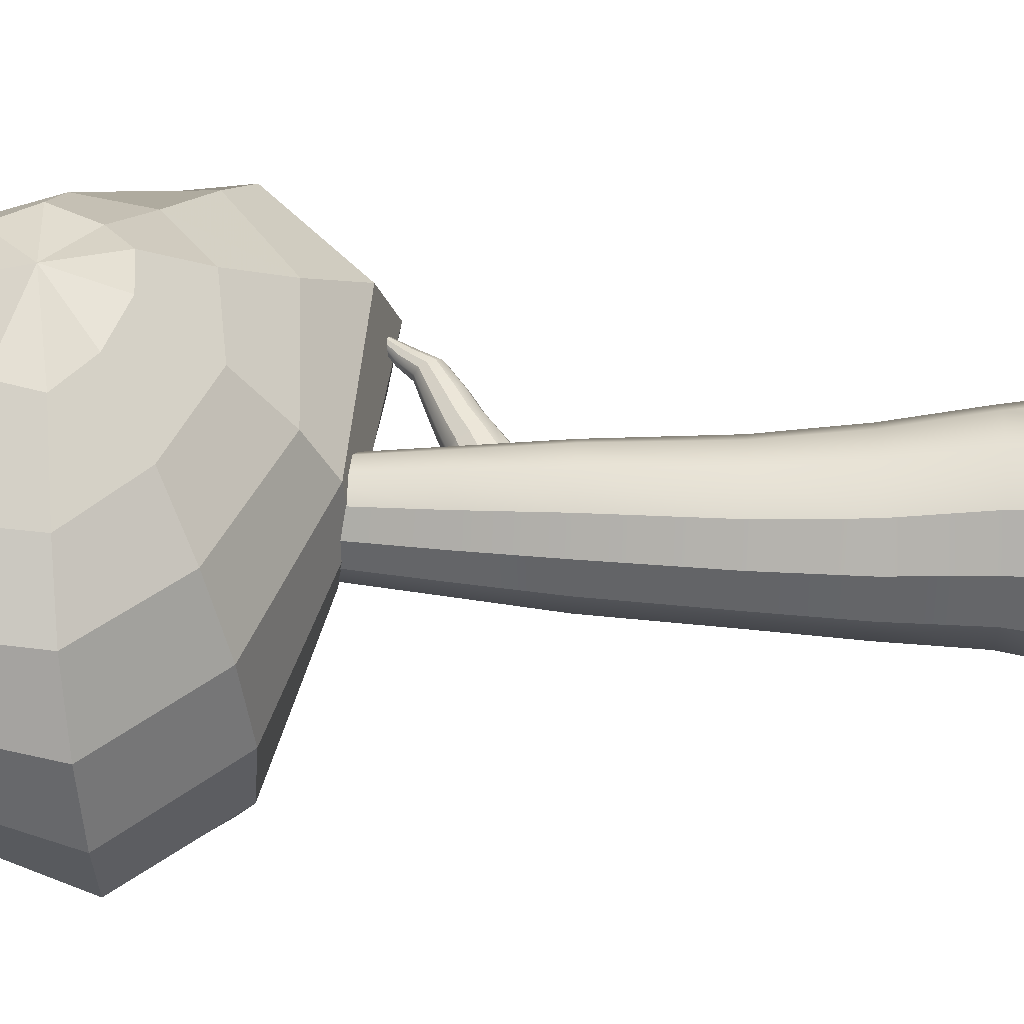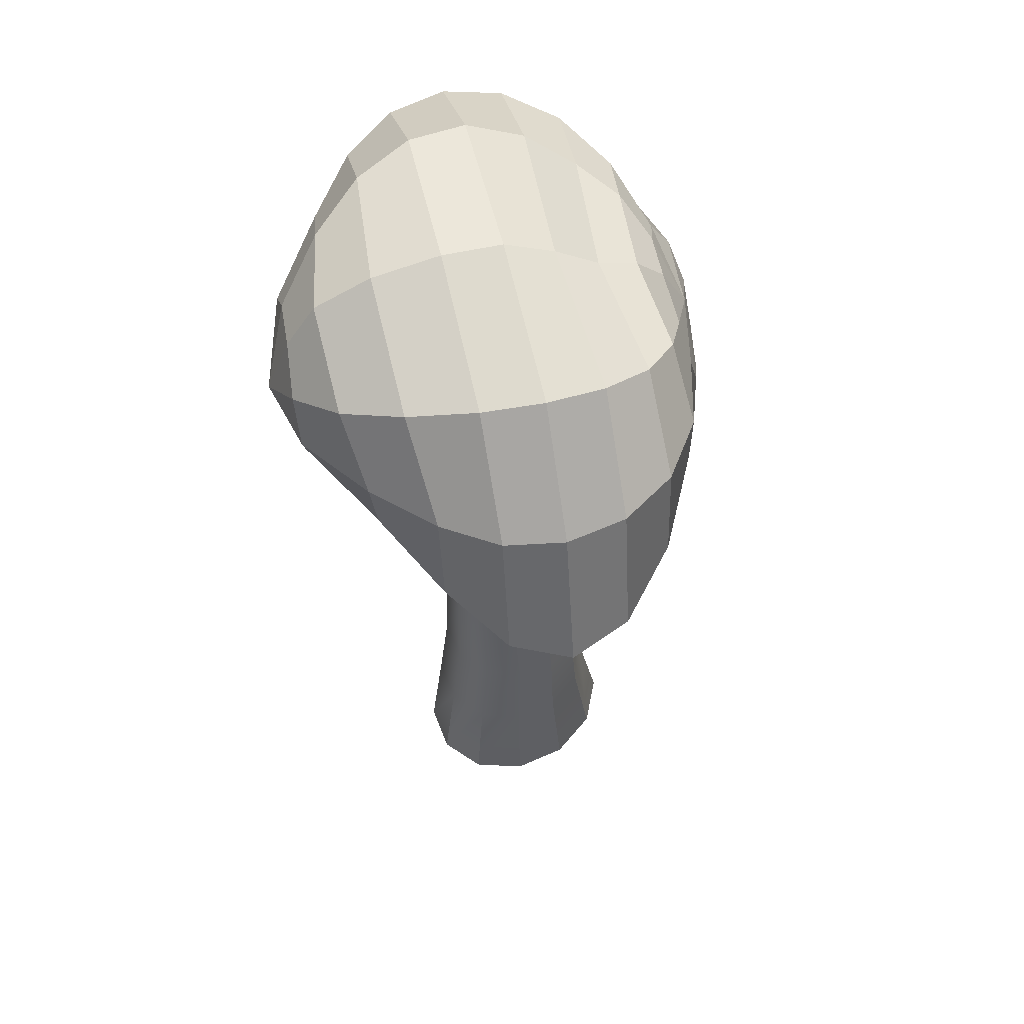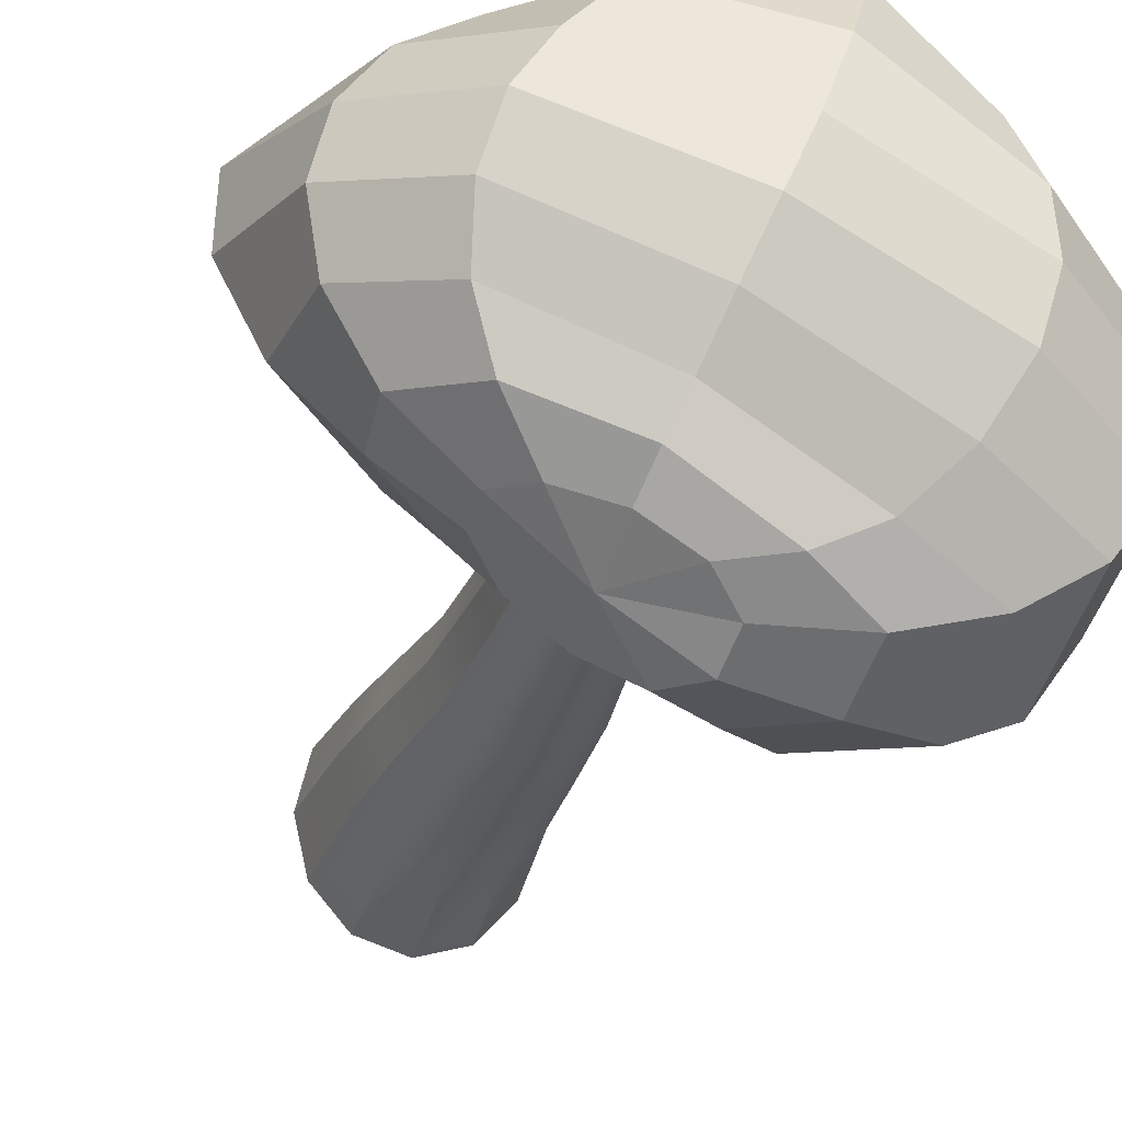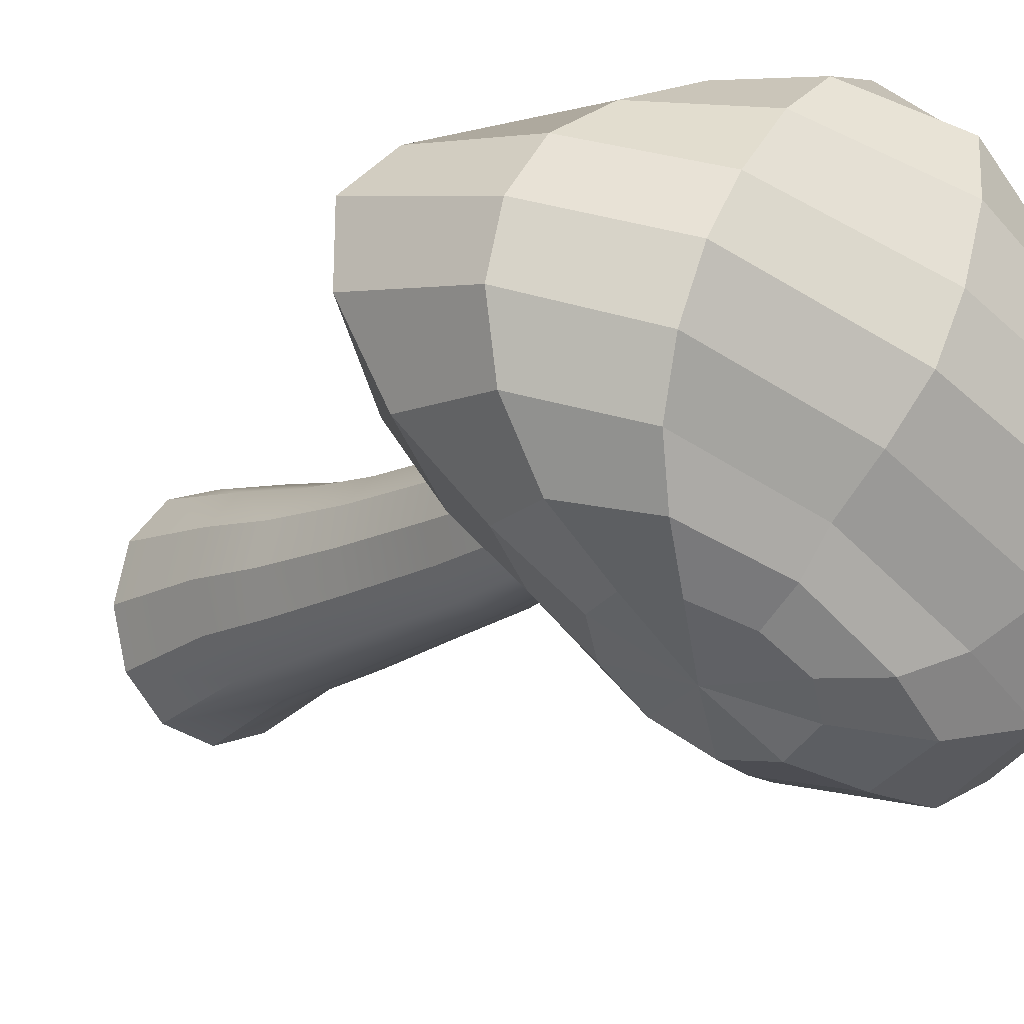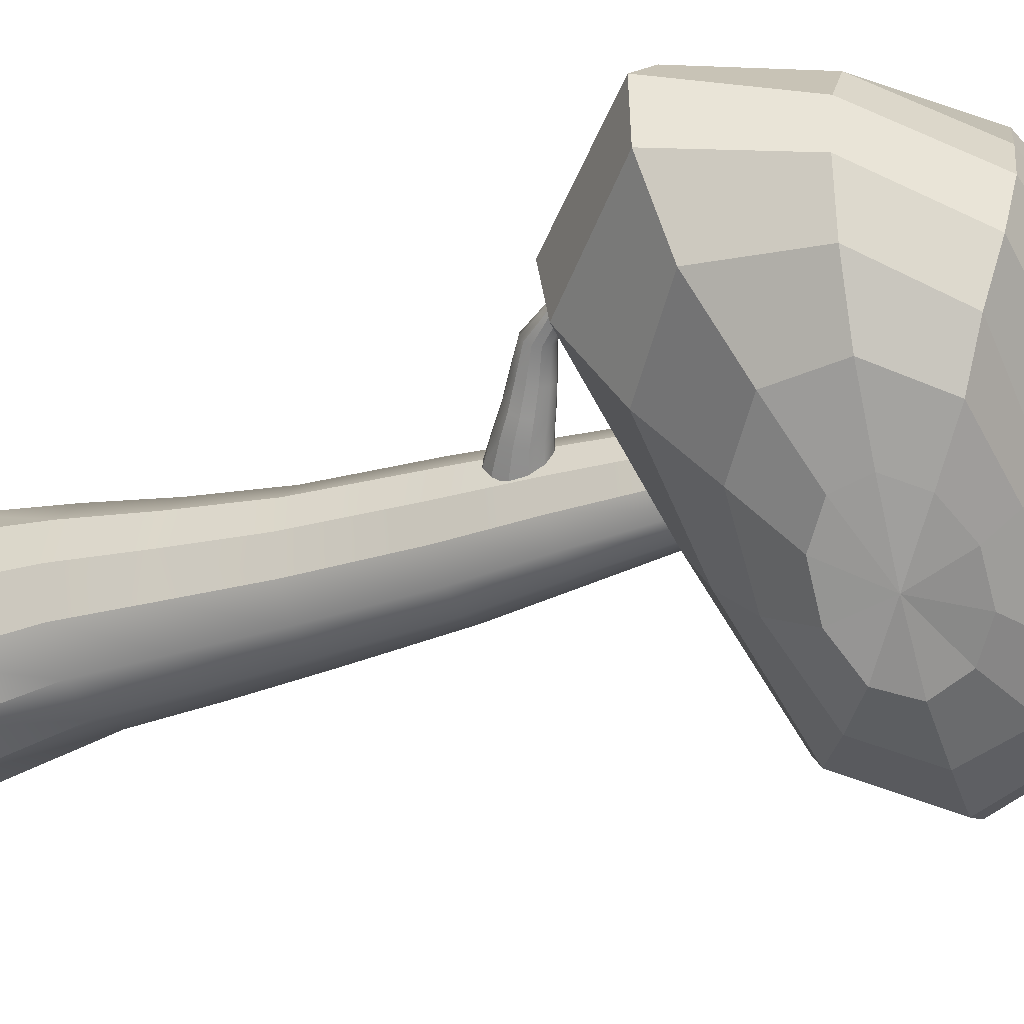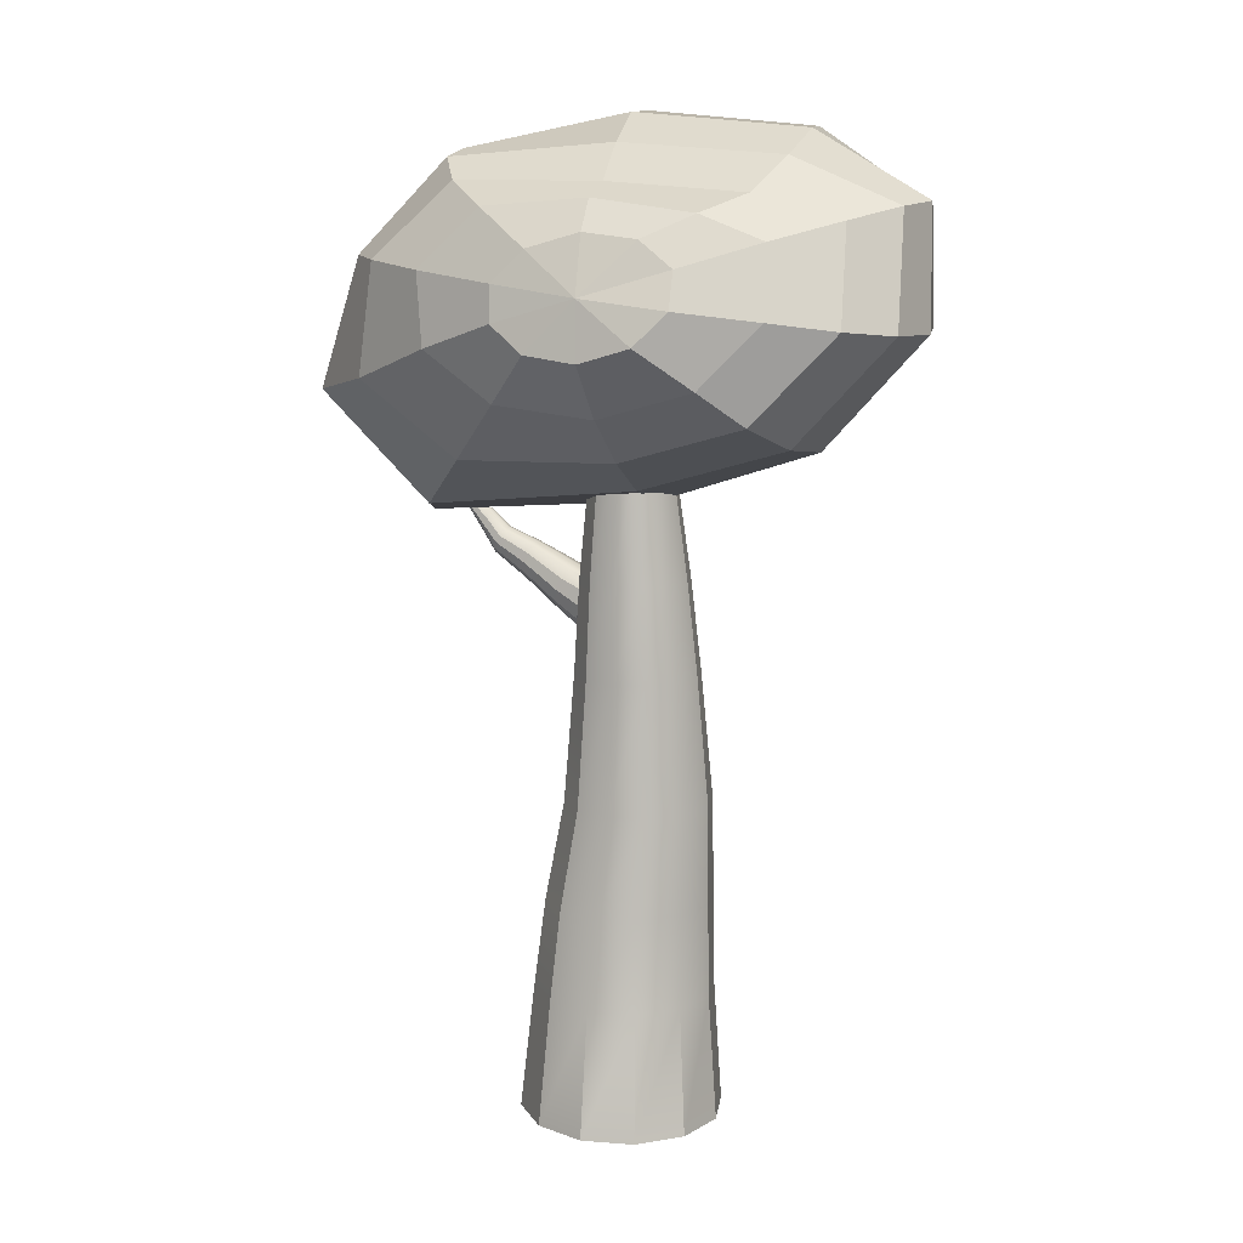
<metadata>
{"format":"obj","ext":"obj","renderer":"f3d","projection":"perspective","resolution":1024,"background":"white","views":[{"elev":23.2,"azim":-86.1,"up":"+Z"},{"elev":58.1,"azim":52.1,"up":"+Y"},{"elev":-26.8,"azim":165.8,"up":"+Z"},{"elev":-12.7,"azim":147.2,"up":"+Z"},{"elev":-32.2,"azim":114.9,"up":"+Z"},{"elev":10.1,"azim":174.0,"up":"+Y"}]}
</metadata>
<code>
g default
v 564.8 348.1 -75.7
v 577.5 360.1 -63.84
v 577 376.5 -59.42
v 562.9 390.8 -62.72
v 540 397.8 -71.27
v 517.8 394.9 -83.11
v 505 383.2 -94.53
v 508 366.8 -104.5
v 522.9 352.2 -103.1
v 543.9 345 -90.58
v 576.1 325.7 -50.63
v 604.5 348.3 -37.34
v 606.5 381.4 -35.45
v 580.1 407.9 -42.73
v 535.4 411.6 -58.12
v 493.6 405.4 -82
v 467.7 394.1 -98.19
v 470.5 362.5 -110.8
v 497.1 334.5 -104.1
v 535 321 -75.81
v 589.8 299.4 -21.75
v 631.2 333.6 -2.838
v 625 384.8 -5.643
v 590.1 418.9 -19.28
v 527.9 418.3 -40.25
v 470.7 413.6 -73.06
v 434 402.5 -92
v 439.7 358.7 -113.4
v 475.8 319.5 -103.1
v 523.7 300.5 -54.14
v 601 276.3 12.67
v 647.7 326.1 35.28
v 630.3 386.1 25.56
v 591.3 428.7 7.488
v 520.2 434.7 -19.89
v 451.7 429.1 -55.61
v 406.9 408.1 -75.99
v 414 356.2 -102
v 454.8 308.7 -85.83
v 512.2 285.7 -29.27
v 597.5 269.8 43.09
v 646.4 324.7 67.13
v 623.3 385.7 54.26
v 583.3 432.6 35.2
v 511.1 448 2.971
v 437.3 440.7 -31.09
v 389.5 410.1 -52.55
v 394.1 355.3 -73.39
v 435.9 304.4 -54.13
v 499.7 277.9 -2.726
v 577.6 277.7 64.88
v 624.1 326.5 87.47
v 606.3 384.3 77.64
v 567.6 429.2 60.16
v 499.6 449.3 29.7
v 429.3 441.9 -3.403
v 383.4 408.4 -23.96
v 383.7 356.7 -34.85
v 423.5 308.8 -16.74
v 488.1 279.8 22.99
v 545.3 300.5 77.31
v 586.2 334.6 96.42
v 579.8 382.9 93.93
v 545.8 423.5 85.45
v 488 445.4 60.77
v 428.2 434.9 26.33
v 389.3 403.1 6.972
v 386.5 359.7 4.399
v 420.1 318.8 19.81
v 477.7 292.7 46.2
v 513 324.5 91.77
v 542.7 349.4 102.5
v 545 382.2 107.6
v 520.7 413.8 104
v 478.5 434.1 86.44
v 435.1 422.4 56.29
v 406.4 395.7 39.33
v 403.8 363.4 37.95
v 427.2 333.1 53.13
v 469.6 315.6 72.02
v 487.6 348.1 106.2
v 503.9 361.4 109.2
v 504.7 381.9 116.6
v 493.5 401.5 112
v 472 410.5 99.24
v 448.5 405.6 86.69
v 431.7 388.6 79.83
v 431 368.1 75.58
v 442.5 352.3 85.78
v 463.8 344.4 98.41
v 543.5 371.4 -84.41
v 464.4 376.4 108.5
g Leaves_2
f 1 2 12 11
f 2 3 13 12
f 3 4 14 13
f 4 5 15 14
f 5 6 16 15
f 6 7 17 16
f 7 8 18 17
f 8 9 19 18
f 9 10 20 19
f 10 1 11 20
f 11 12 22 21
f 12 13 23 22
f 13 14 24 23
f 14 15 25 24
f 15 16 26 25
f 16 17 27 26
f 17 18 28 27
f 18 19 29 28
f 19 20 30 29
f 20 11 21 30
f 21 22 32 31
f 22 23 33 32
f 23 24 34 33
f 24 25 35 34
f 25 26 36 35
f 26 27 37 36
f 27 28 38 37
f 28 29 39 38
f 29 30 40 39
f 30 21 31 40
f 31 32 42 41
f 32 33 43 42
f 33 34 44 43
f 34 35 45 44
f 35 36 46 45
f 36 37 47 46
f 37 38 48 47
f 38 39 49 48
f 39 40 50 49
f 40 31 41 50
f 41 42 52 51
f 42 43 53 52
f 43 44 54 53
f 44 45 55 54
f 45 46 56 55
f 46 47 57 56
f 47 48 58 57
f 48 49 59 58
f 49 50 60 59
f 50 41 51 60
f 51 52 62 61
f 52 53 63 62
f 53 54 64 63
f 54 55 65 64
f 55 56 66 65
f 56 57 67 66
f 57 58 68 67
f 58 59 69 68
f 59 60 70 69
f 60 51 61 70
f 61 62 72 71
f 62 63 73 72
f 63 64 74 73
f 64 65 75 74
f 65 66 76 75
f 66 67 77 76
f 67 68 78 77
f 68 69 79 78
f 69 70 80 79
f 70 61 71 80
f 71 72 82 81
f 72 73 83 82
f 73 74 84 83
f 74 75 85 84
f 75 76 86 85
f 76 77 87 86
f 77 78 88 87
f 78 79 89 88
f 79 80 90 89
f 80 71 81 90
f 2 1 91
f 3 2 91
f 4 3 91
f 5 4 91
f 6 5 91
f 7 6 91
f 8 7 91
f 9 8 91
f 10 9 91
f 1 10 91
f 81 82 92
f 82 83 92
f 83 84 92
f 84 85 92
f 85 86 92
f 86 87 92
f 87 88 92
f 88 89 92
f 89 90 92
f 90 81 92
g default
v 531.2 236.3 -0.756
v 527.1 241.3 1.053
v 523.2 243.7 5.336
v 520.5 242.8 10.95
v 519.8 239 16.38
v 521.2 233.2 20.18
v 524.4 226.9 21.33
v 528.5 221.9 19.53
v 532.4 219.6 15.24
v 535.1 220.4 9.631
v 535.8 224.3 4.197
v 534.4 230.1 0.3949
v 541.9 241.8 7.37
v 538.4 245.9 9.135
v 534.9 247.9 13.02
v 532.5 247.3 17.98
v 531.7 244.2 22.68
v 532.8 239.5 25.88
v 535.5 234.4 26.7
v 539 230.3 24.94
v 542.5 228.3 21.06
v 544.9 228.9 16.1
v 545.7 232 11.39
v 544.6 236.7 8.196
v 526.9 231.8 11.66
v 549.4 247.1 13.54
v 546.3 250.7 15.11
v 543.3 252.5 18.55
v 541.1 251.9 22.94
v 540.4 249.2 27.1
v 541.4 245 29.92
v 543.7 240.6 30.65
v 546.9 236.9 29.08
v 549.9 235.2 25.65
v 552.1 235.7 21.26
v 552.8 238.5 17.09
v 551.8 242.6 14.27
v 557.2 252.3 20.87
v 554.5 255.5 22.09
v 552 257 24.91
v 550.2 256.5 28.58
v 549.7 254 32.12
v 550.6 250.3 34.57
v 552.6 246.3 35.28
v 555.3 243.2 34.06
v 557.9 241.6 31.24
v 559.6 242.1 27.56
v 560.1 244.6 24.03
v 559.2 248.3 21.58
v 568.6 258.8 28.66
v 566.4 261.3 29.75
v 564.3 262.5 32.13
v 562.8 262.1 35.18
v 562.3 260.2 38.07
v 563 257.3 40.03
v 564.6 254.2 40.54
v 566.8 251.7 39.45
v 568.9 250.5 37.06
v 570.4 250.9 34.02
v 570.9 252.8 31.12
v 570.2 255.6 29.16
v 574.7 267.2 32.81
v 573 269.1 33.6
v 571.4 270 35.37
v 570.3 269.7 37.65
v 570 268.2 39.83
v 570.5 266 41.32
v 571.8 263.6 41.72
v 573.4 261.7 40.93
v 575 260.8 39.16
v 576.1 261.1 36.88
v 576.4 262.5 34.7
v 576.1 264.2 33.45
v 583.6 276.7 38.81
v 582.6 277.3 39.39
v 582.7 276.4 41.42
v 581.6 277.6 40.52
v 580.9 277.7 41.89
v 580.7 277.4 43.13
v 581 276.8 43.91
v 581.8 276.1 44.03
v 582.7 275.6 43.44
v 583.7 275.2 42.31
v 584.4 275.2 40.94
v 584.6 275.5 39.7
v 584.3 276 38.92
g Tree_Branch
f 93 94 106 105
f 94 95 107 106
f 95 96 108 107
f 96 97 109 108
f 97 98 110 109
f 98 99 111 110
f 99 100 112 111
f 100 101 113 112
f 101 102 114 113
f 102 103 115 114
f 103 104 116 115
f 104 93 105 116
f 94 93 117
f 95 94 117
f 96 95 117
f 97 96 117
f 98 97 117
f 99 98 117
f 100 99 117
f 101 100 117
f 102 101 117
f 103 102 117
f 104 103 117
f 93 104 117
f 166 167 168
f 167 169 168
f 169 170 168
f 170 171 168
f 171 172 168
f 172 173 168
f 173 174 168
f 174 175 168
f 175 176 168
f 176 177 168
f 177 178 168
f 178 166 168
f 105 106 119 118
f 106 107 120 119
f 107 108 121 120
f 108 109 122 121
f 109 110 123 122
f 110 111 124 123
f 111 112 125 124
f 112 113 126 125
f 113 114 127 126
f 114 115 128 127
f 115 116 129 128
f 116 105 118 129
f 118 119 131 130
f 119 120 132 131
f 120 121 133 132
f 121 122 134 133
f 122 123 135 134
f 123 124 136 135
f 124 125 137 136
f 125 126 138 137
f 126 127 139 138
f 127 128 140 139
f 128 129 141 140
f 129 118 130 141
f 130 131 143 142
f 131 132 144 143
f 132 133 145 144
f 133 134 146 145
f 134 135 147 146
f 135 136 148 147
f 136 137 149 148
f 137 138 150 149
f 138 139 151 150
f 139 140 152 151
f 140 141 153 152
f 141 130 142 153
f 142 143 155 154
f 143 144 156 155
f 144 145 157 156
f 145 146 158 157
f 146 147 159 158
f 147 148 160 159
f 148 149 161 160
f 149 150 162 161
f 150 151 163 162
f 151 152 164 163
f 152 153 165 164
f 153 142 154 165
f 154 155 167 166
f 155 156 169 167
f 156 157 170 169
f 157 158 171 170
f 158 159 172 171
f 159 160 173 172
f 160 161 174 173
f 161 162 175 174
f 162 163 176 175
f 163 164 177 176
f 164 165 178 177
f 165 154 166 178
g default
v 556.3 -3.485 -27.04
v 539.2 -3.485 -46.84
v 515.8 -3.485 -54.09
v 492.3 -3.485 -46.84
v 475.2 -3.485 -27.04
v 468.9 -3.485 0
v 475.2 -3.485 27.04
v 492.3 -3.485 46.84
v 515.8 -3.485 54.09
v 539.2 -3.485 46.84
v 556.3 -3.485 27.04
v 562.6 -3.485 0
v 550.4 52.62 -20.4
v 535.1 52.62 -36.47
v 514.2 52.62 -42.36
v 493.3 52.62 -36.47
v 477.9 52.62 -20.4
v 472.3 52.62 1.552
v 477.9 52.62 23.51
v 493.3 52.62 39.58
v 514.2 52.62 45.46
v 535.1 52.62 39.58
v 550.4 52.62 23.51
v 556 52.62 1.552
v 509.3 -3.485 0
v 545.5 95.41 -19.9
v 531.3 95.41 -34.09
v 512 95.41 -39.28
v 492.6 95.41 -34.09
v 478.4 95.41 -19.9
v 473.2 95.41 -0.5214
v 478.4 95.41 18.86
v 492.6 95.41 33.05
v 512 95.41 38.24
v 531.3 95.41 33.05
v 545.5 95.41 18.86
v 550.7 95.41 -0.5214
v 537.4 140.6 -17.27
v 524.9 140.6 -29.91
v 507.8 140.6 -34.54
v 490.8 140.6 -29.91
v 478.3 140.6 -17.27
v 473.7 140.6 0
v 478.3 140.6 17.27
v 490.8 140.6 29.91
v 507.8 140.6 34.54
v 524.9 140.6 29.91
v 537.4 140.6 17.27
v 541.9 140.6 0
v 533.3 199.9 -15.82
v 522.7 199.9 -27.4
v 508.3 199.9 -31.63
v 493.8 199.9 -27.4
v 483.3 199.9 -15.82
v 479.4 199.9 0
v 483.3 199.9 15.82
v 493.8 199.9 27.4
v 508.3 199.9 31.63
v 522.7 199.9 27.4
v 533.3 199.9 15.82
v 537.2 199.9 0
v 531.4 242.7 -13.71
v 522.1 242.7 -23.75
v 509.5 242.7 -27.42
v 496.9 242.7 -23.75
v 487.6 242.7 -13.71
v 484.3 242.7 -1.3e-05
v 487.6 242.7 13.71
v 496.9 242.7 23.75
v 509.5 242.7 27.42
v 522.1 242.7 23.75
v 531.4 242.7 13.71
v 534.7 242.7 3e-06
v 527 300.2 -11.12
v 520.2 300.2 -19.27
v 510.9 300.2 1.3e-05
v 510.9 300.2 -22.25
v 501.7 300.2 -19.27
v 494.9 300.2 -11.12
v 492.4 300.2 -7e-06
v 494.9 300.2 11.12
v 501.7 300.2 19.27
v 510.9 300.2 22.25
v 520.2 300.2 19.27
v 527 300.2 11.12
v 529.4 300.2 5e-06
g Tree_Trunk
f 179 180 192 191
f 180 181 193 192
f 181 182 194 193
f 182 183 195 194
f 183 184 196 195
f 184 185 197 196
f 185 186 198 197
f 186 187 199 198
f 187 188 200 199
f 188 189 201 200
f 189 190 202 201
f 190 179 191 202
f 180 179 203
f 181 180 203
f 182 181 203
f 183 182 203
f 184 183 203
f 185 184 203
f 186 185 203
f 187 186 203
f 188 187 203
f 189 188 203
f 190 189 203
f 179 190 203
f 252 253 254
f 253 255 254
f 255 256 254
f 256 257 254
f 257 258 254
f 258 259 254
f 259 260 254
f 260 261 254
f 261 262 254
f 262 263 254
f 263 264 254
f 264 252 254
f 191 192 205 204
f 192 193 206 205
f 193 194 207 206
f 194 195 208 207
f 195 196 209 208
f 196 197 210 209
f 197 198 211 210
f 198 199 212 211
f 199 200 213 212
f 200 201 214 213
f 201 202 215 214
f 202 191 204 215
f 204 205 217 216
f 205 206 218 217
f 206 207 219 218
f 207 208 220 219
f 208 209 221 220
f 209 210 222 221
f 210 211 223 222
f 211 212 224 223
f 212 213 225 224
f 213 214 226 225
f 214 215 227 226
f 215 204 216 227
f 216 217 229 228
f 217 218 230 229
f 218 219 231 230
f 219 220 232 231
f 220 221 233 232
f 221 222 234 233
f 222 223 235 234
f 223 224 236 235
f 224 225 237 236
f 225 226 238 237
f 226 227 239 238
f 227 216 228 239
f 228 229 241 240
f 229 230 242 241
f 230 231 243 242
f 231 232 244 243
f 232 233 245 244
f 233 234 246 245
f 234 235 247 246
f 235 236 248 247
f 236 237 249 248
f 237 238 250 249
f 238 239 251 250
f 239 228 240 251
f 240 241 253 252
f 241 242 255 253
f 242 243 256 255
f 243 244 257 256
f 244 245 258 257
f 245 246 259 258
f 246 247 260 259
f 247 248 261 260
f 248 249 262 261
f 249 250 263 262
f 250 251 264 263
f 251 240 252 264

</code>
